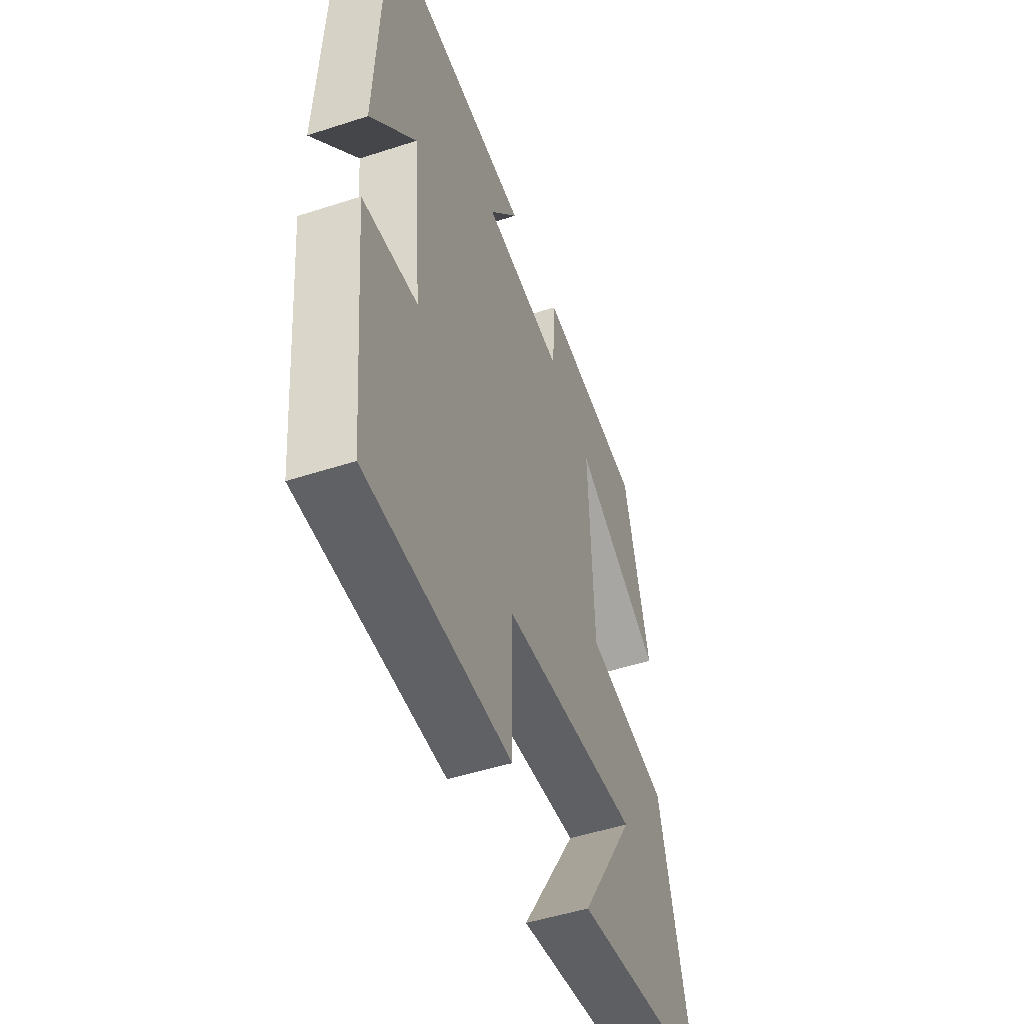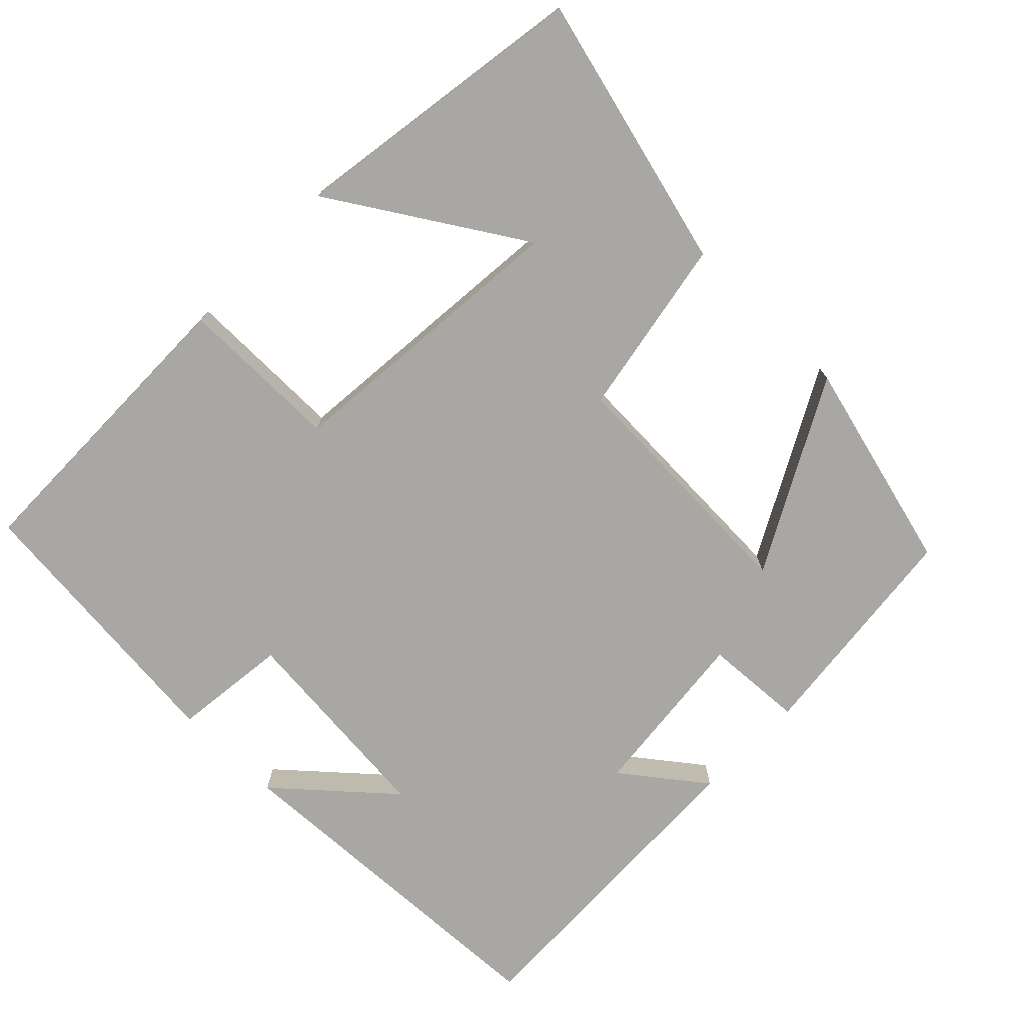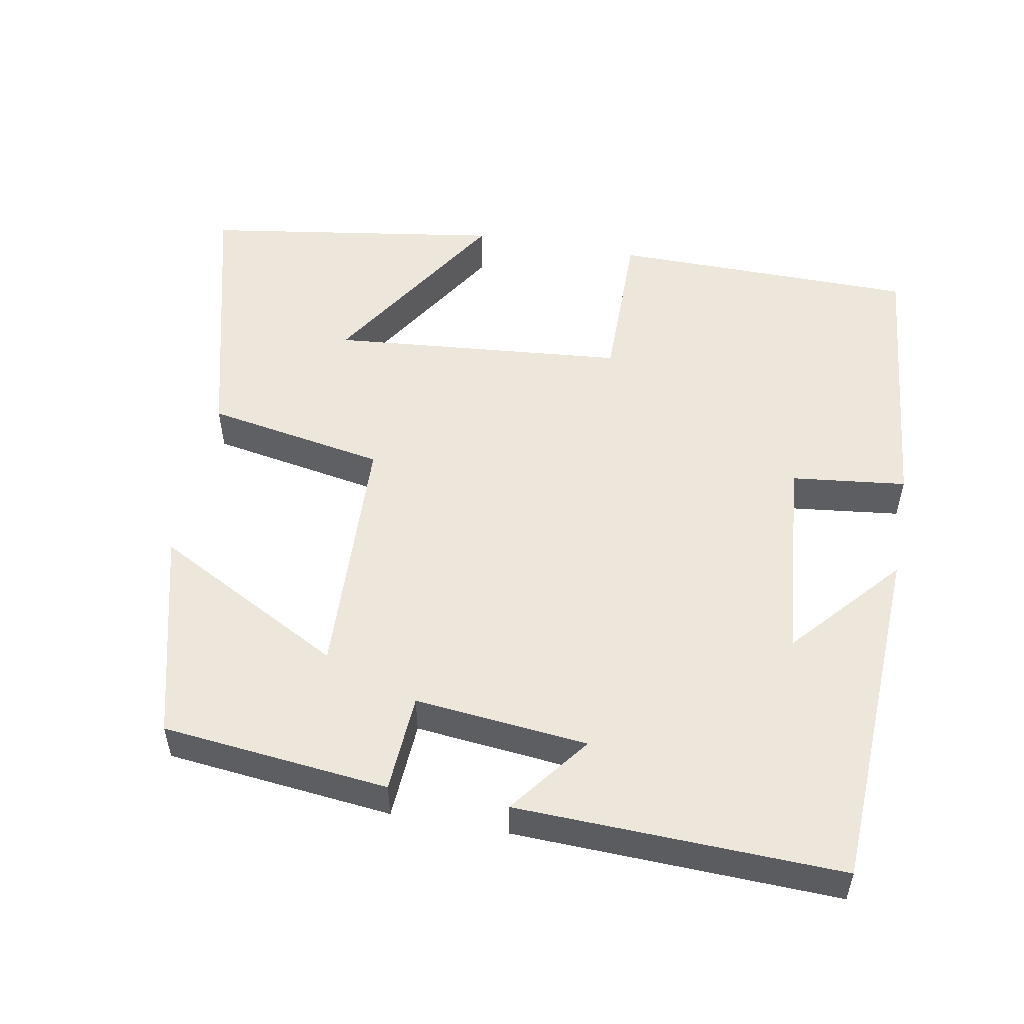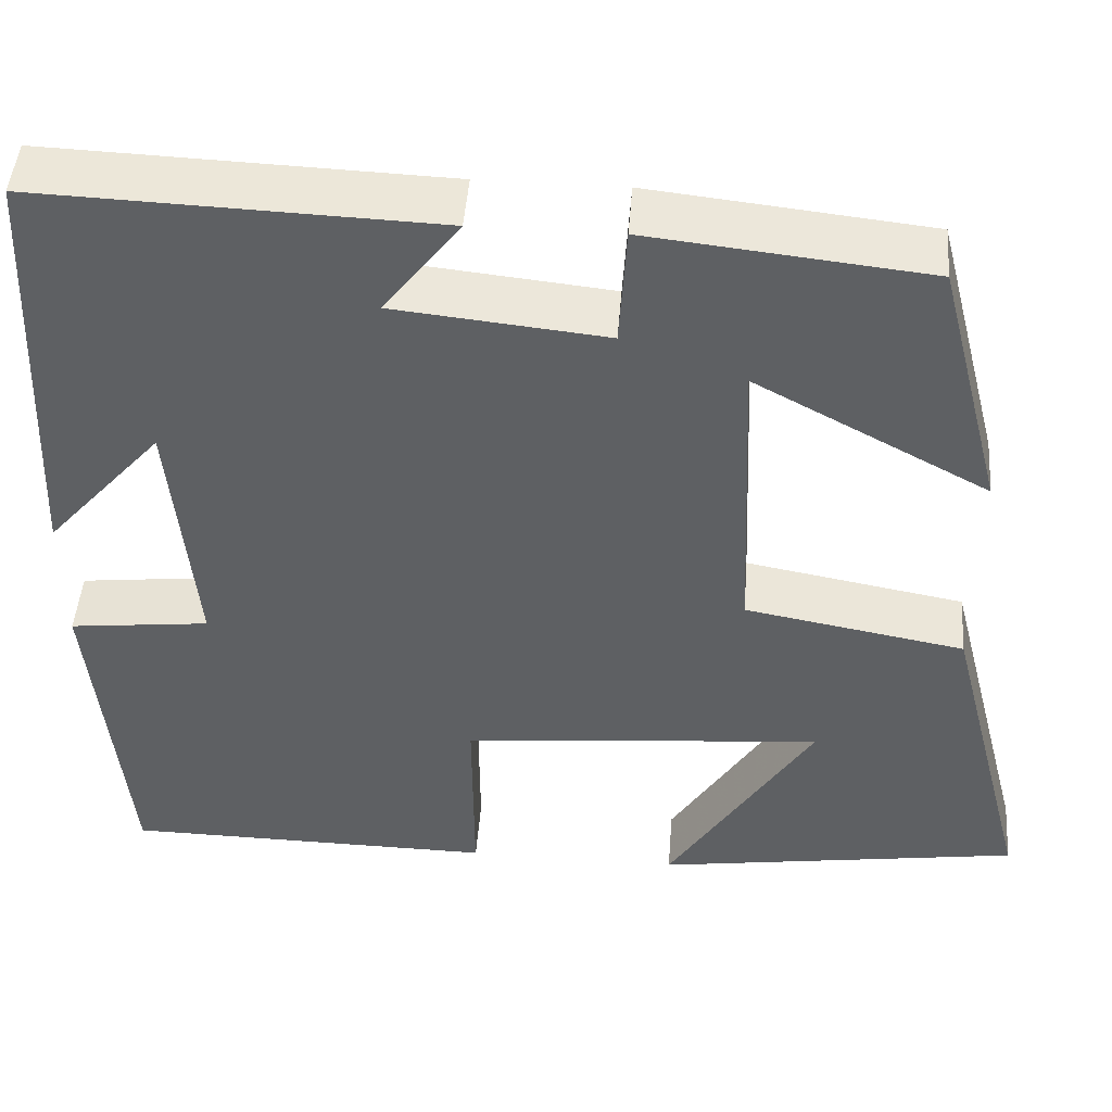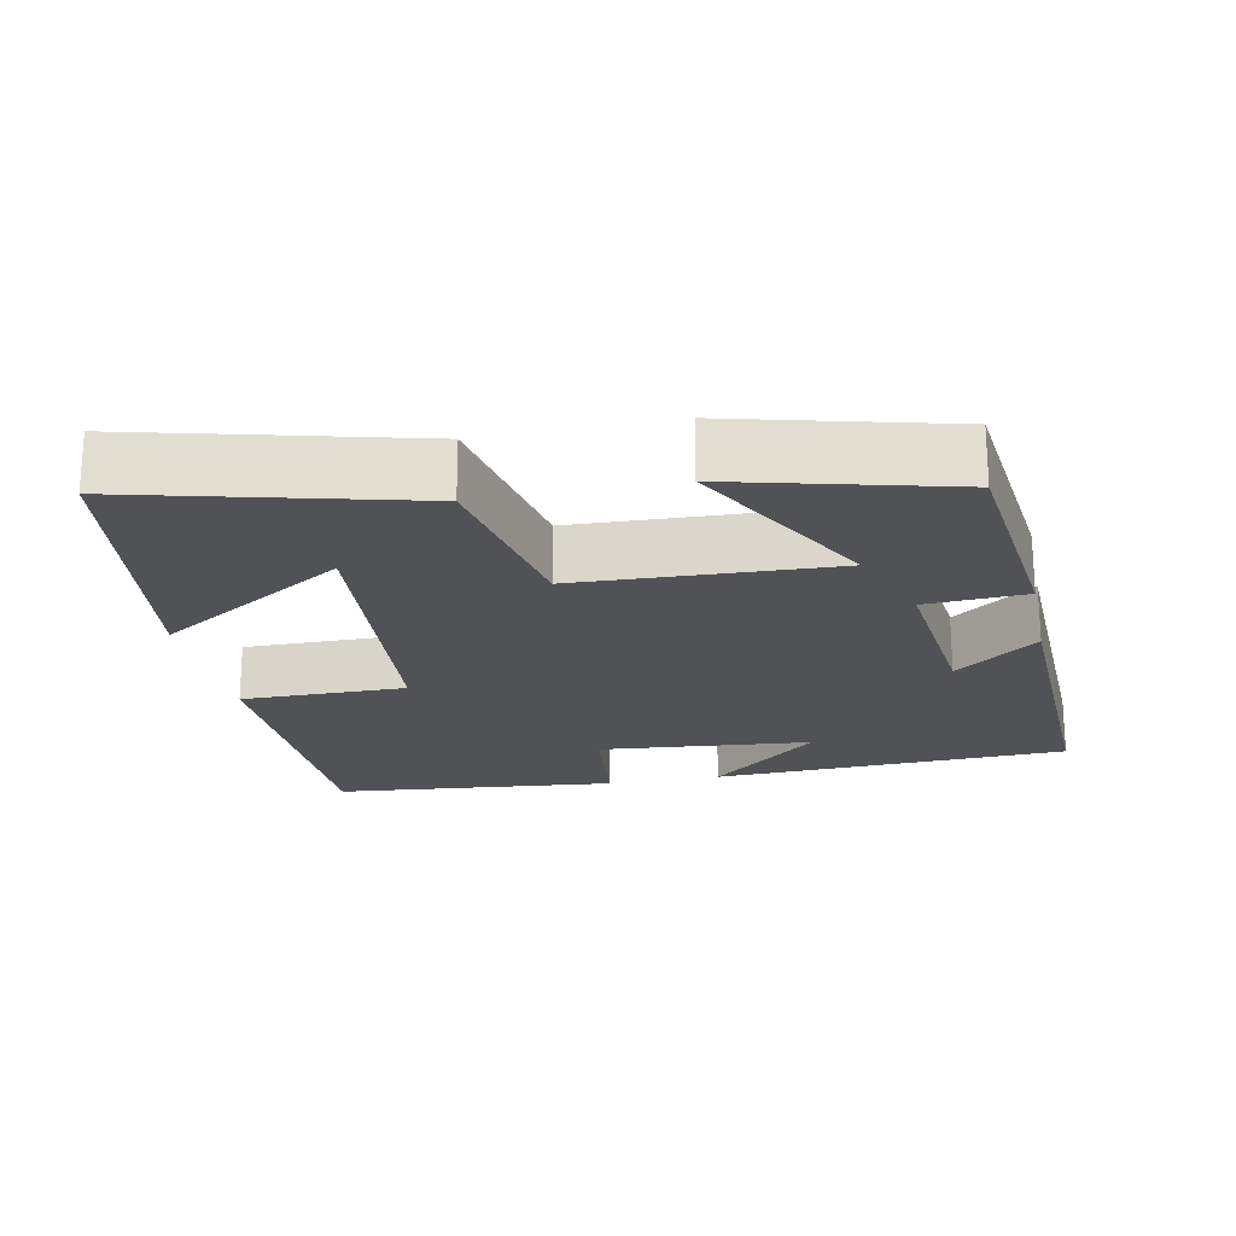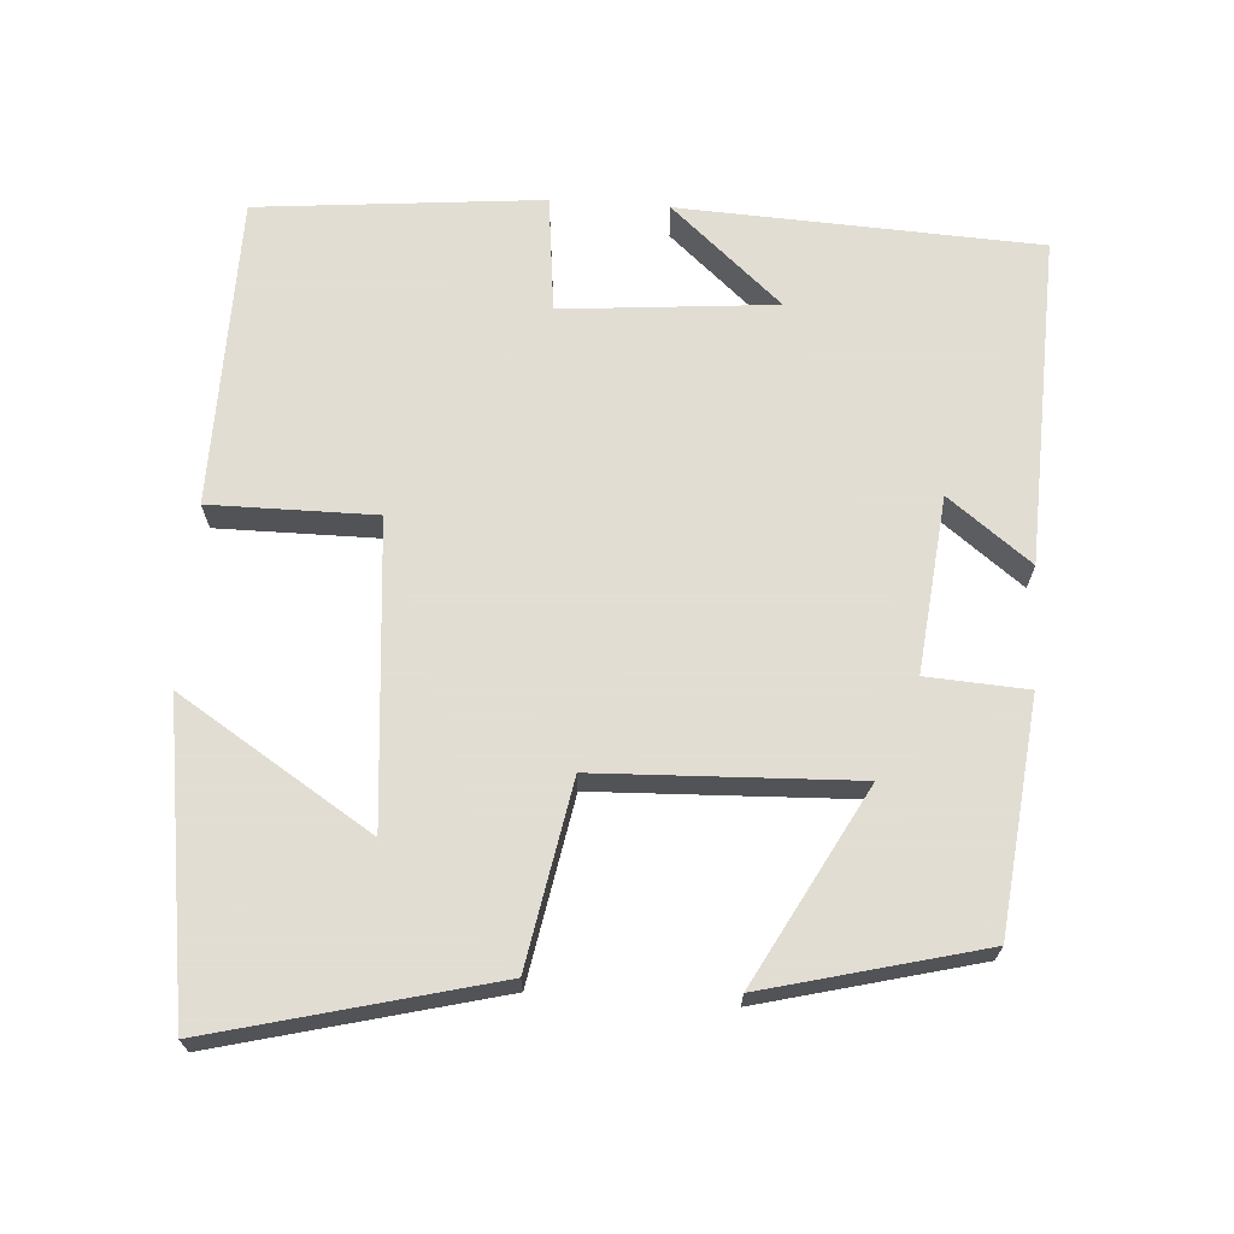
<metadata>
{"format":"obj","ext":"obj","renderer":"f3d","projection":"perspective","resolution":1024,"background":"white","views":[{"elev":-49.4,"azim":109.8,"up":"+Z"},{"elev":-74.6,"azim":-134.3,"up":"+Y"},{"elev":52.5,"azim":10.4,"up":"+Y"},{"elev":47.1,"azim":-175.6,"up":"+Z"},{"elev":-20.8,"azim":-78.4,"up":"+Y"},{"elev":68.1,"azim":-86.0,"up":"+Y"}]}
</metadata>
<code>
v -0.595 0.07 -0.438
v -0.5 0.07 -0.068
v -0.257 0.07 -0.024
v -0.243 0.07 0.318
v -0.5 0.07 0.18
v -0.426 0.07 0.467
v -0.119 0.07 0.5
v -0.111 0.07 0.366
v 0.123 0.07 0.39
v 0.039 0.07 0.5
v 0.478 0.07 0.515
v 0.5 0.07 0.037
v 0.37 0.07 0.185
v 0.344 0.07 -0.099
v 0.5 0.07 -0.117
v 0.463 0.07 -0.496
v 0.049 0.07 -0.5
v 0.05 0.07 -0.28
v -0.35 0.07 -0.244
v -0.189 0.07 -0.5
v -0.595 0 -0.438
v -0.5 0 -0.068
v -0.257 0 -0.024
v -0.243 0 0.318
v -0.5 0 0.18
v -0.426 0 0.467
v -0.119 0 0.5
v -0.111 0 0.366
v 0.123 0 0.39
v 0.039 0 0.5
v 0.478 0 0.515
v 0.5 0 0.037
v 0.37 0 0.185
v 0.344 0 -0.099
v 0.5 0 -0.117
v 0.463 0 -0.496
v 0.049 0 -0.5
v 0.05 0 -0.28
v -0.35 0 -0.244
v -0.189 0 -0.5
f 19 20 1 2
f 18 19 2 3
f 15 16 17 18
f 14 15 18
f 13 14 18 3
f 11 12 13
f 9 10 11 13
f 8 9 13 3
f 7 8 3 4
f 4 5 6 7
f 22 21 40 39
f 23 22 39 38
f 38 37 36 35
f 38 35 34
f 23 38 34 33
f 33 32 31
f 33 31 30 29
f 23 33 29 28
f 24 23 28 27
f 27 26 25 24
f 1 21 22 2
f 2 22 23 3
f 3 23 24 4
f 4 24 25 5
f 5 25 26 6
f 6 26 27 7
f 7 27 28 8
f 8 28 29 9
f 9 29 30 10
f 10 30 31 11
f 11 31 32 12
f 12 32 33 13
f 13 33 34 14
f 14 34 35 15
f 15 35 36 16
f 16 36 37 17
f 17 37 38 18
f 18 38 39 19
f 19 39 40 20
f 20 40 21 1

</code>
